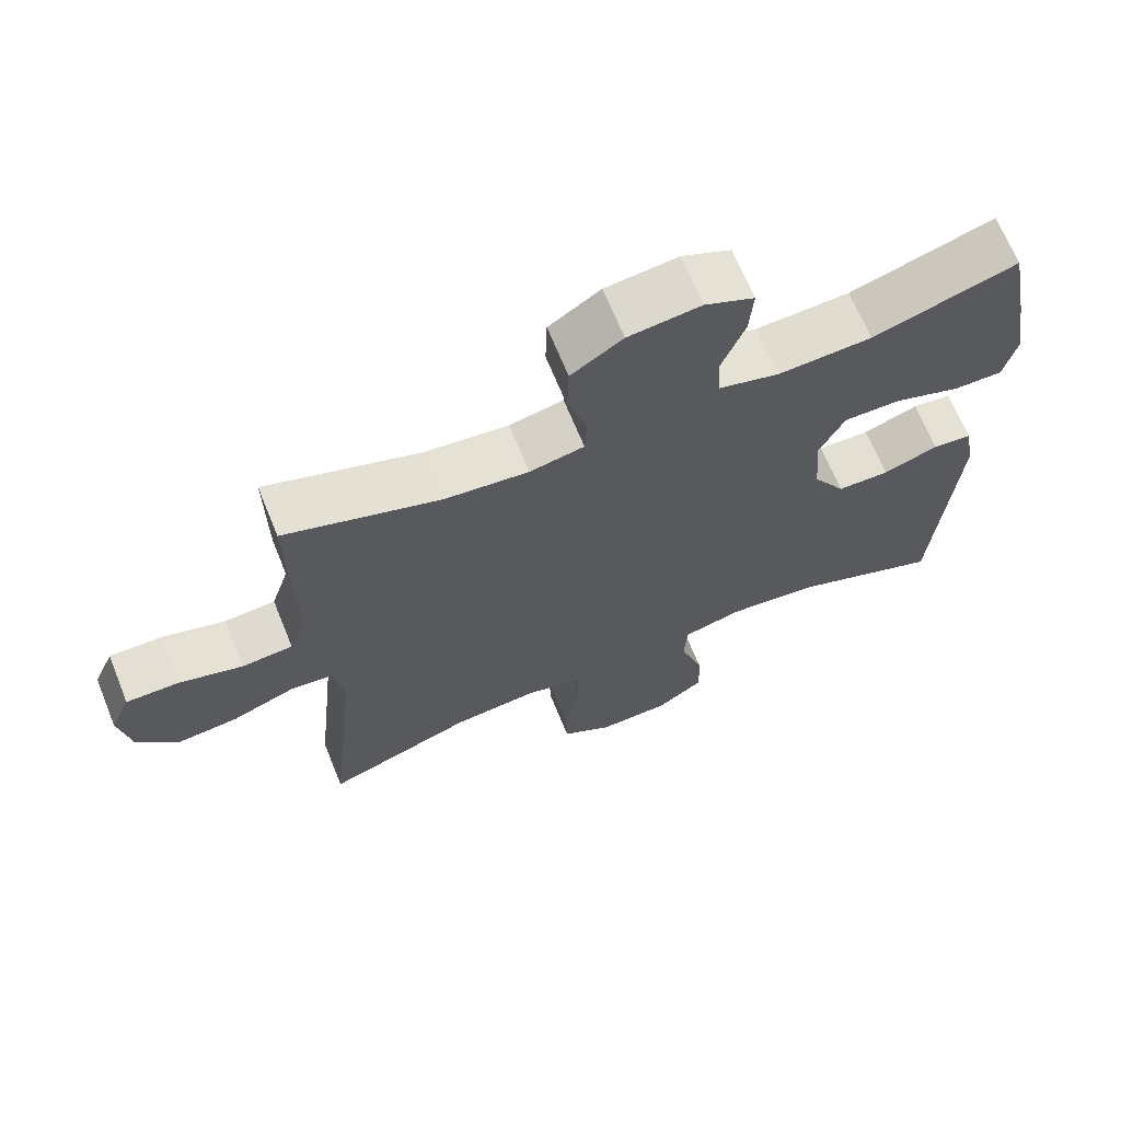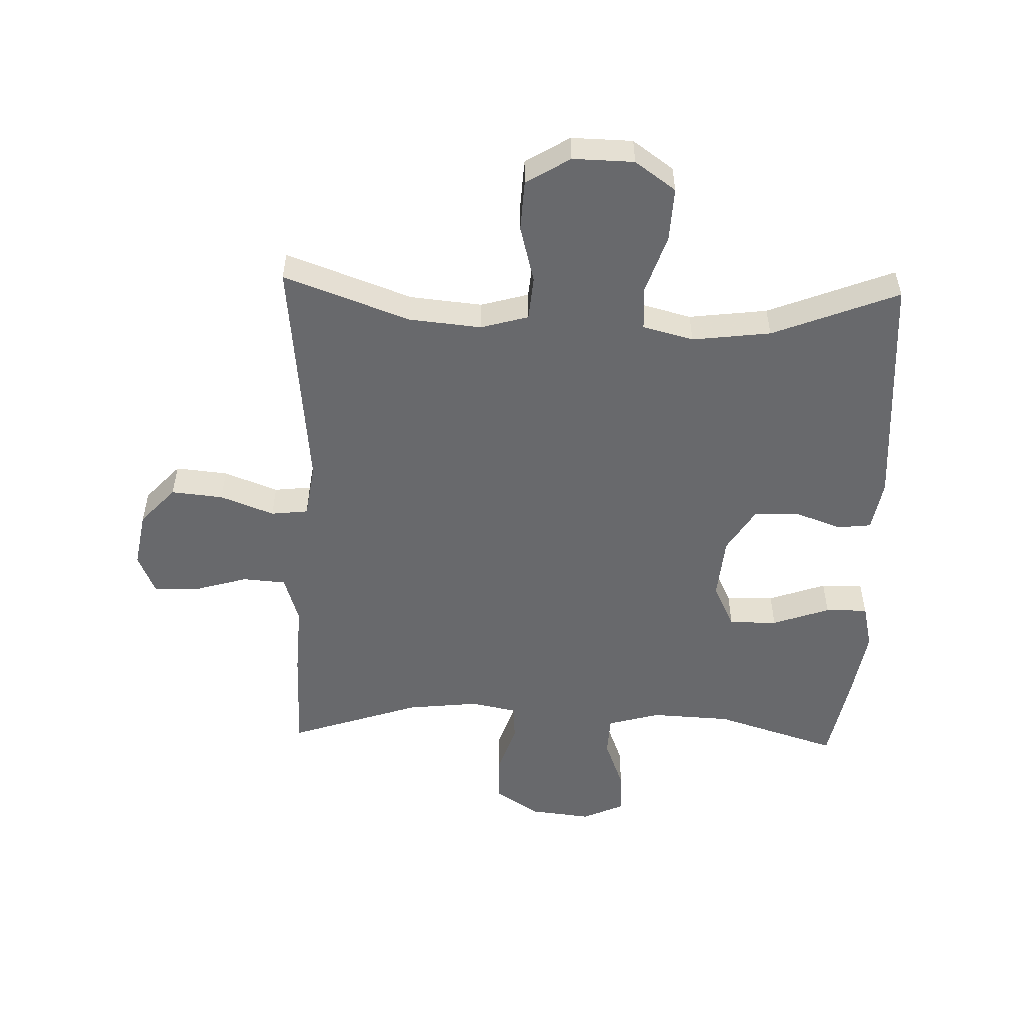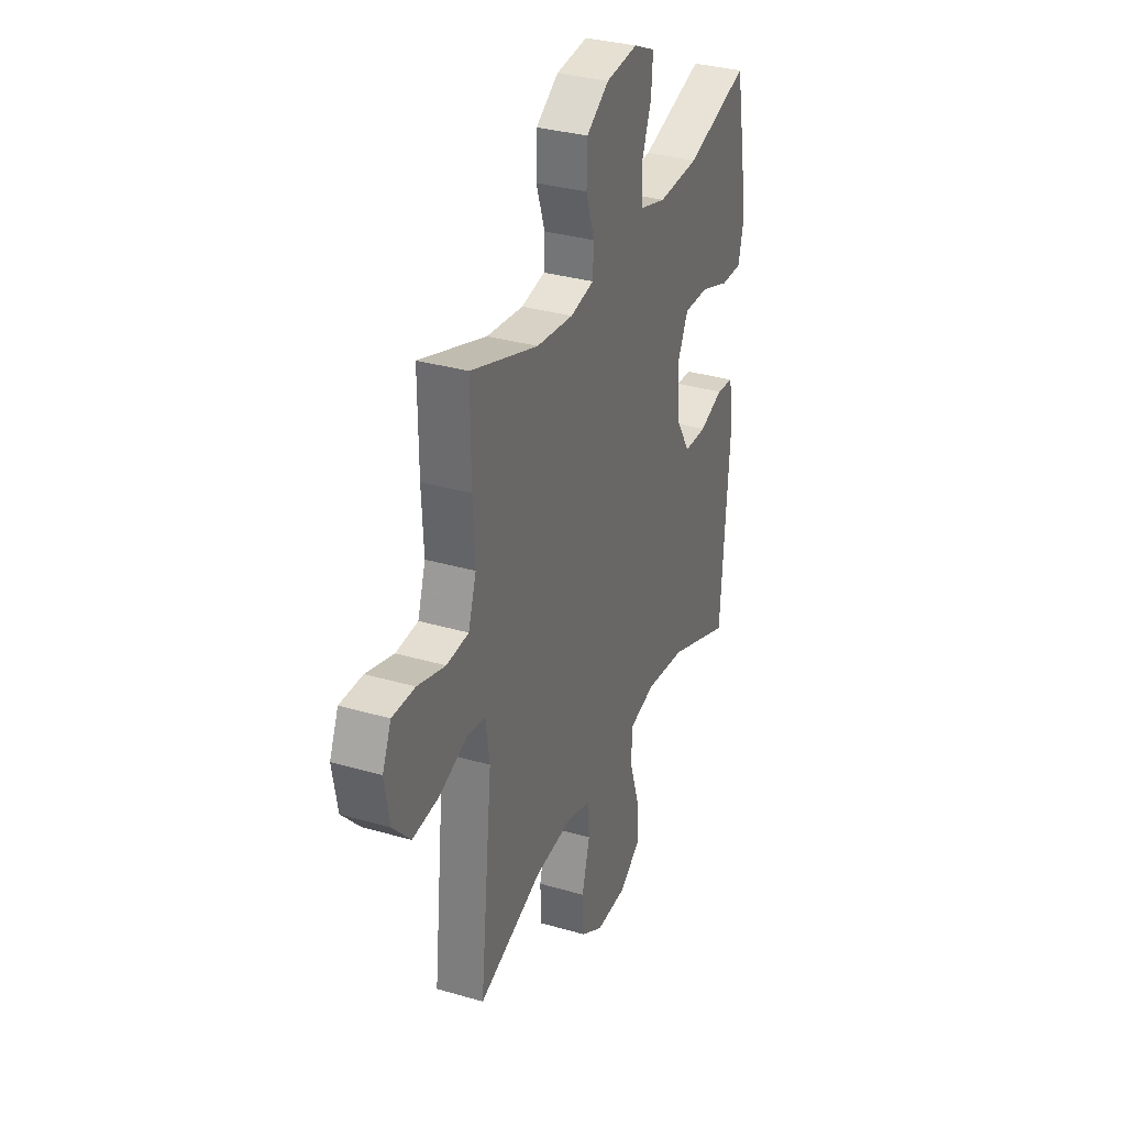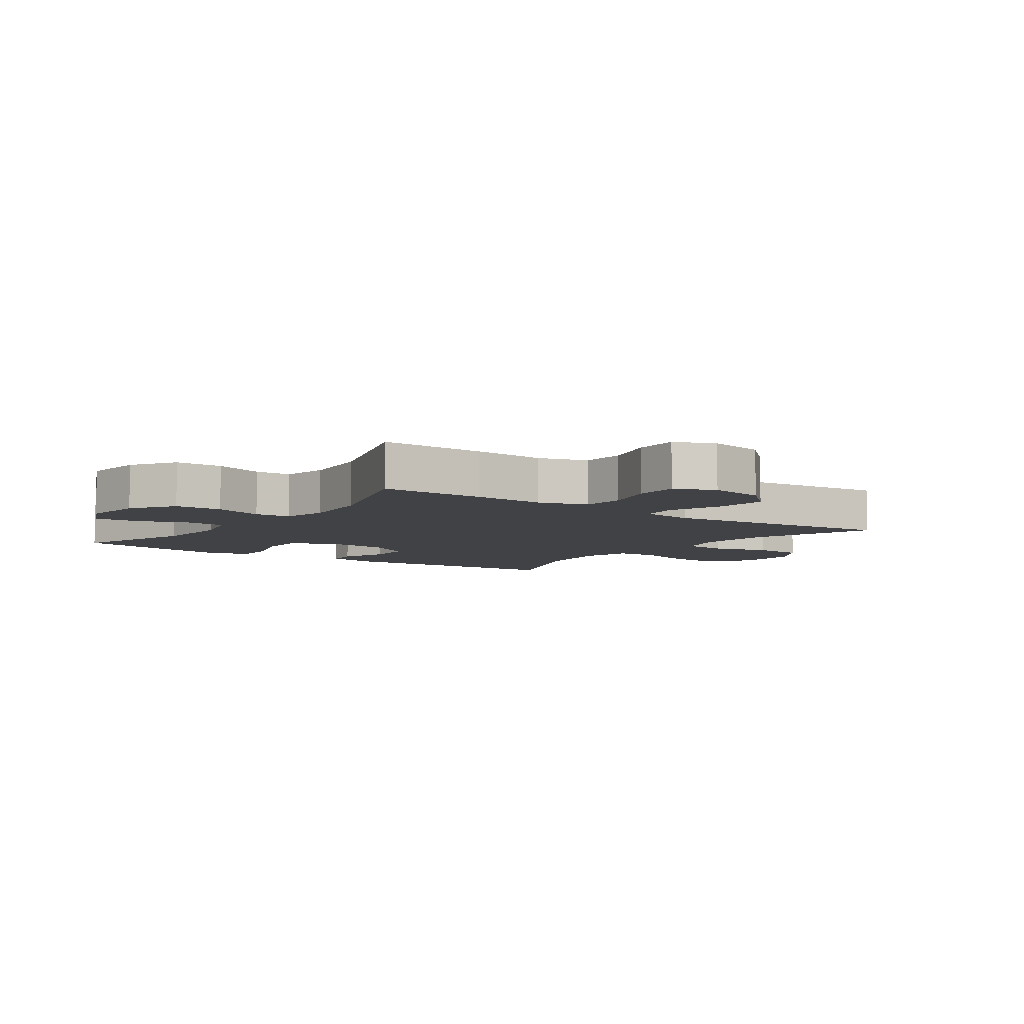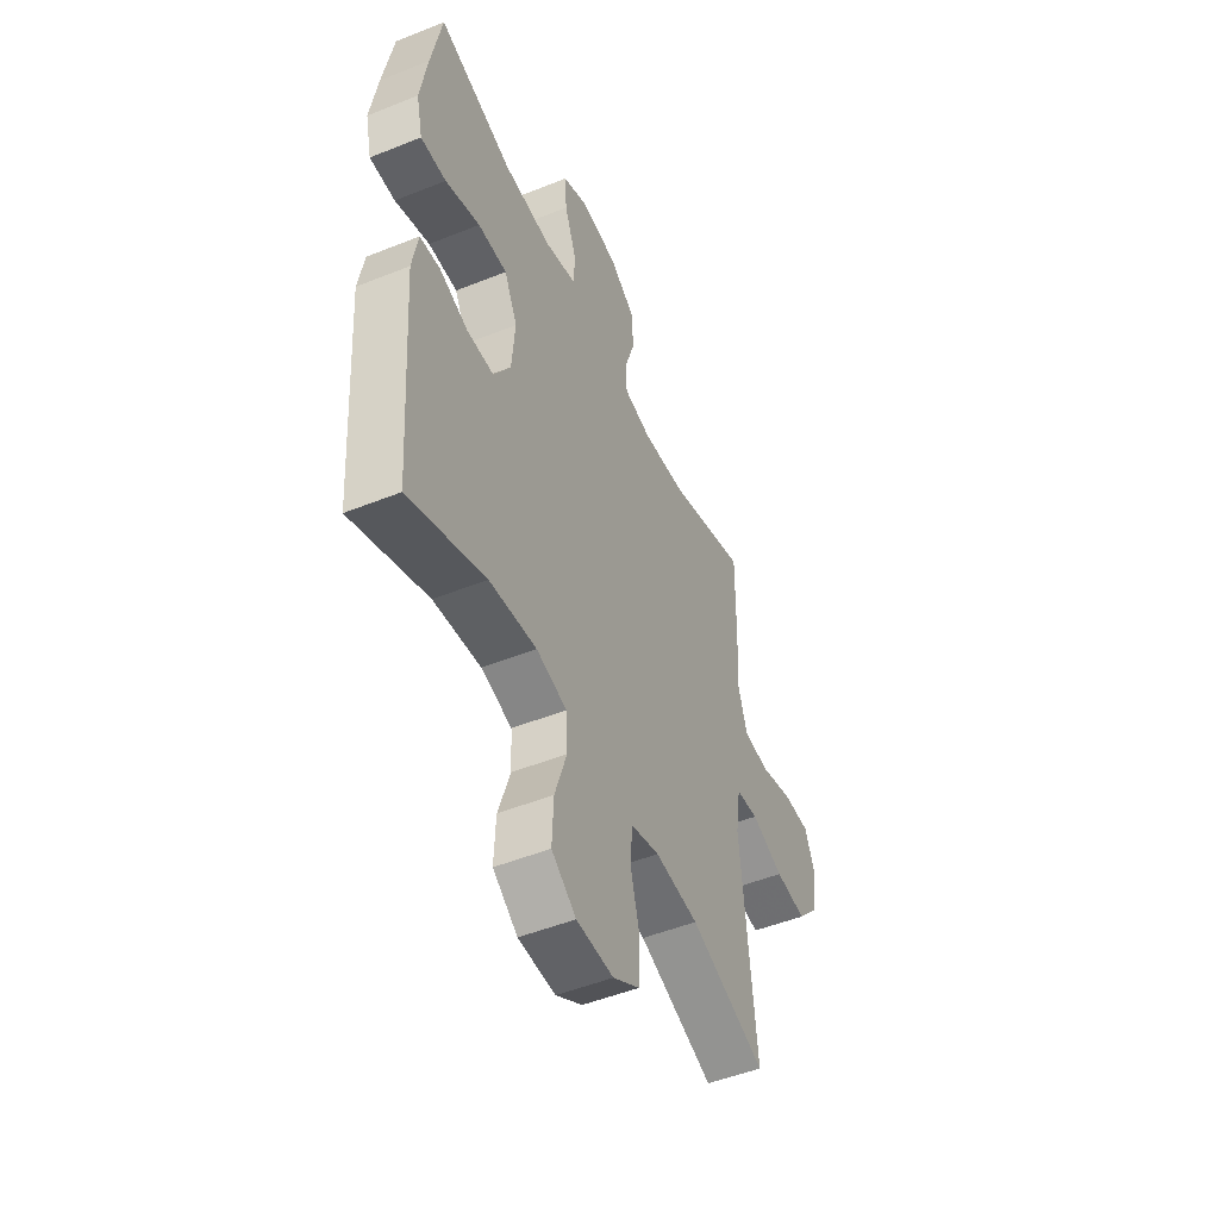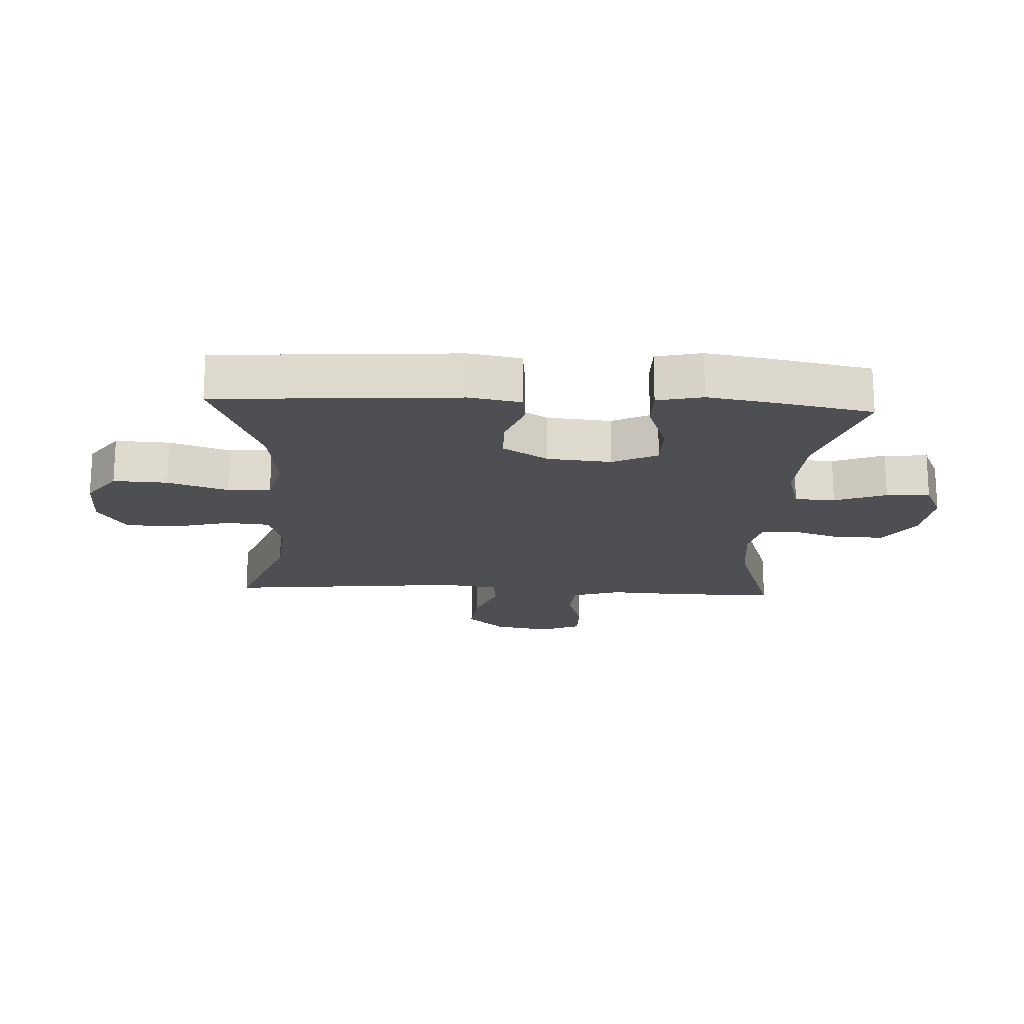
<metadata>
{"format":"obj","ext":"obj","renderer":"f3d","projection":"perspective","resolution":1024,"background":"white","views":[{"elev":67.7,"azim":157.9,"up":"+Z"},{"elev":-52.8,"azim":178.1,"up":"+Y"},{"elev":32.8,"azim":112.0,"up":"+Z"},{"elev":-6.5,"azim":54.1,"up":"+Y"},{"elev":-49.7,"azim":-66.1,"up":"+Z"},{"elev":-18.2,"azim":-93.1,"up":"+Y"}]}
</metadata>
<code>
v 0.5 0.07 -0.5
v 0.296 0.07 -0.426
v 0.179 0.07 -0.415
v 0.102 0.07 -0.437
v 0.096 0.07 -0.508
v 0.121 0.07 -0.601
v 0.117 0.07 -0.683
v 0.046 0.07 -0.727
v -0.053 0.07 -0.725
v -0.119 0.07 -0.678
v -0.115 0.07 -0.591
v -0.083 0.07 -0.494
v -0.087 0.07 -0.424
v -0.169 0.07 -0.403
v -0.296 0.07 -0.419
v -0.5 0.07 -0.5
v -0.527 0.07 -0.112
v -0.512 0.07 -0.029
v -0.458 0.07 -0.023
v -0.382 0.07 -0.05
v -0.31 0.07 -0.048
v -0.265 0.07 0.025
v -0.256 0.07 0.128
v -0.291 0.07 0.2
v -0.369 0.07 0.199
v -0.462 0.07 0.166
v -0.53 0.07 0.165
v -0.547 0.07 0.238
v -0.528 0.07 0.354
v -0.5 0.07 0.5
v -0.301 0.07 0.438
v -0.172 0.07 0.432
v -0.087 0.07 0.456
v -0.084 0.07 0.521
v -0.116 0.07 0.604
v -0.121 0.07 0.674
v -0.053 0.07 0.705
v 0.047 0.07 0.694
v 0.118 0.07 0.647
v 0.12 0.07 0.57
v 0.093 0.07 0.489
v 0.096 0.07 0.43
v 0.171 0.07 0.415
v 0.287 0.07 0.428
v 0.5 0.07 0.5
v 0.499 0.07 0.329
v 0.493 0.07 0.212
v 0.518 0.07 0.134
v 0.588 0.07 0.129
v 0.676 0.07 0.155
v 0.748 0.07 0.156
v 0.776 0.07 0.091
v 0.76 0.07 0
v 0.704 0.07 -0.061
v 0.62 0.07 -0.053
v 0.533 0.07 -0.02
v 0.473 0.07 -0.027
v 0.46 0.07 -0.115
v 0.5 0 -0.5
v 0.296 0 -0.426
v 0.179 0 -0.415
v 0.102 0 -0.437
v 0.096 0 -0.508
v 0.121 0 -0.601
v 0.117 0 -0.683
v 0.046 0 -0.727
v -0.053 0 -0.725
v -0.119 0 -0.678
v -0.115 0 -0.591
v -0.083 0 -0.494
v -0.087 0 -0.424
v -0.169 0 -0.403
v -0.296 0 -0.419
v -0.5 0 -0.5
v -0.527 0 -0.112
v -0.512 0 -0.029
v -0.458 0 -0.023
v -0.382 0 -0.05
v -0.31 0 -0.048
v -0.265 0 0.025
v -0.256 0 0.128
v -0.291 0 0.2
v -0.369 0 0.199
v -0.462 0 0.166
v -0.53 0 0.165
v -0.547 0 0.238
v -0.528 0 0.354
v -0.5 0 0.5
v -0.301 0 0.438
v -0.172 0 0.432
v -0.087 0 0.456
v -0.084 0 0.521
v -0.116 0 0.604
v -0.121 0 0.674
v -0.053 0 0.705
v 0.047 0 0.694
v 0.118 0 0.647
v 0.12 0 0.57
v 0.093 0 0.489
v 0.096 0 0.43
v 0.171 0 0.415
v 0.287 0 0.428
v 0.5 0 0.5
v 0.499 0 0.329
v 0.493 0 0.212
v 0.518 0 0.134
v 0.588 0 0.129
v 0.676 0 0.155
v 0.748 0 0.156
v 0.776 0 0.091
v 0.76 0 0
v 0.704 0 -0.061
v 0.62 0 -0.053
v 0.533 0 -0.02
v 0.473 0 -0.027
v 0.46 0 -0.115
f 53 54 55 56
f 51 52 53 56
f 49 50 51 56
f 48 49 56 57
f 47 48 57
f 44 45 46 47
f 43 44 47 57
f 42 43 57 58
f 38 39 40 41
f 38 41 42
f 37 38 42
f 34 35 36 37
f 33 34 37 42
f 32 33 42 58
f 28 29 30 31
f 25 26 27 28
f 24 25 28 31
f 23 24 31 32
f 17 18 19 20
f 15 16 17 20
f 14 15 20 21
f 13 14 21 22
f 9 10 11 12
f 9 12 13
f 8 9 13
f 5 6 7 8
f 4 5 8 13
f 3 4 13 22
f 32 58 1 2
f 22 23 32
f 2 3 22 32
f 114 113 112 111
f 114 111 110 109
f 114 109 108 107
f 115 114 107 106
f 115 106 105
f 105 104 103 102
f 115 105 102 101
f 116 115 101 100
f 99 98 97 96
f 100 99 96
f 100 96 95
f 95 94 93 92
f 100 95 92 91
f 116 100 91 90
f 89 88 87 86
f 86 85 84 83
f 89 86 83 82
f 90 89 82 81
f 78 77 76 75
f 78 75 74 73
f 79 78 73 72
f 80 79 72 71
f 70 69 68 67
f 71 70 67
f 71 67 66
f 66 65 64 63
f 71 66 63 62
f 80 71 62 61
f 60 59 116 90
f 90 81 80
f 90 80 61 60
f 1 59 60 2
f 2 60 61 3
f 3 61 62 4
f 4 62 63 5
f 5 63 64 6
f 6 64 65 7
f 7 65 66 8
f 8 66 67 9
f 9 67 68 10
f 10 68 69 11
f 11 69 70 12
f 12 70 71 13
f 13 71 72 14
f 14 72 73 15
f 15 73 74 16
f 16 74 75 17
f 17 75 76 18
f 18 76 77 19
f 19 77 78 20
f 20 78 79 21
f 21 79 80 22
f 22 80 81 23
f 23 81 82 24
f 24 82 83 25
f 25 83 84 26
f 26 84 85 27
f 27 85 86 28
f 28 86 87 29
f 29 87 88 30
f 30 88 89 31
f 31 89 90 32
f 32 90 91 33
f 33 91 92 34
f 34 92 93 35
f 35 93 94 36
f 36 94 95 37
f 37 95 96 38
f 38 96 97 39
f 39 97 98 40
f 40 98 99 41
f 41 99 100 42
f 42 100 101 43
f 43 101 102 44
f 44 102 103 45
f 45 103 104 46
f 46 104 105 47
f 47 105 106 48
f 48 106 107 49
f 49 107 108 50
f 50 108 109 51
f 51 109 110 52
f 52 110 111 53
f 53 111 112 54
f 54 112 113 55
f 55 113 114 56
f 56 114 115 57
f 57 115 116 58
f 58 116 59 1

</code>
